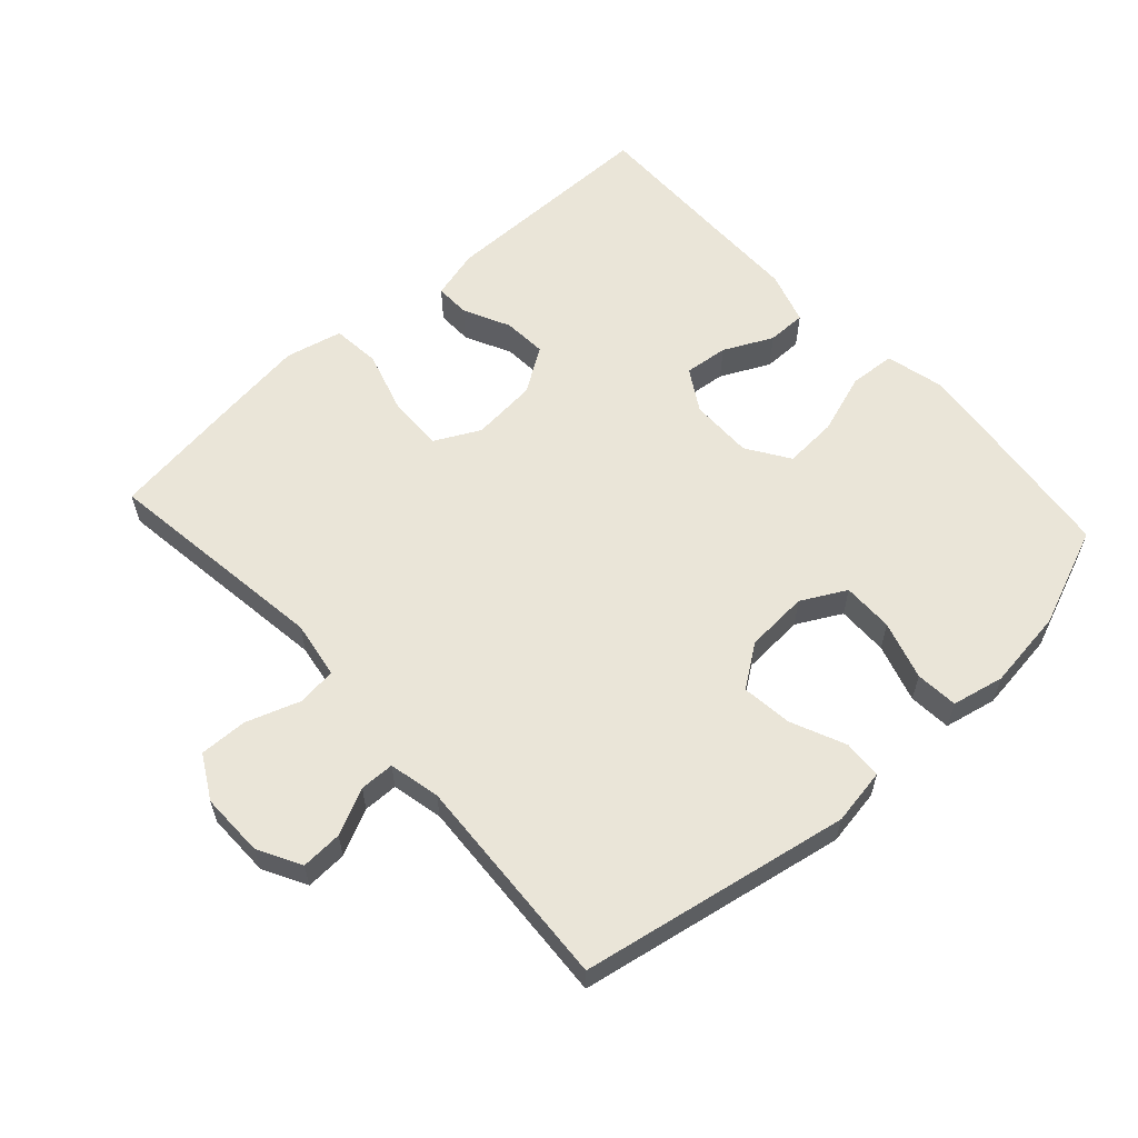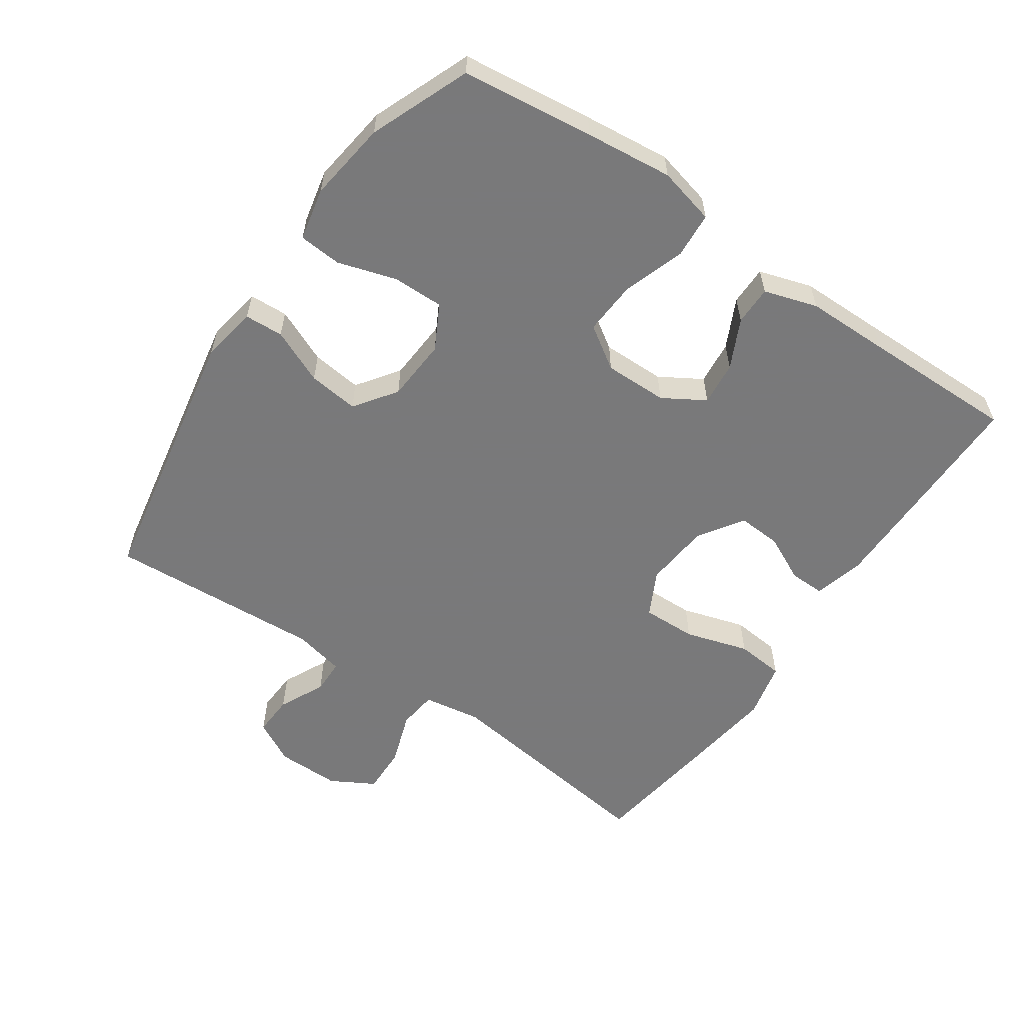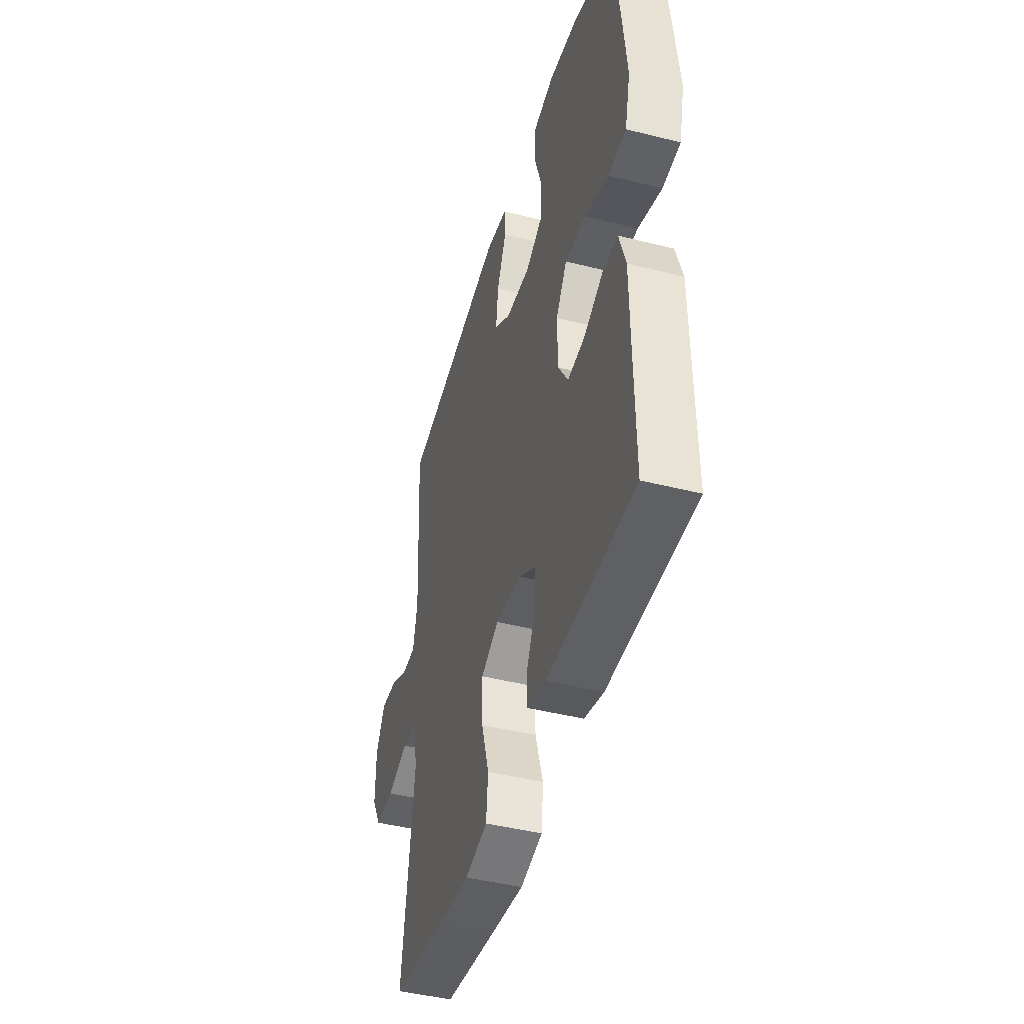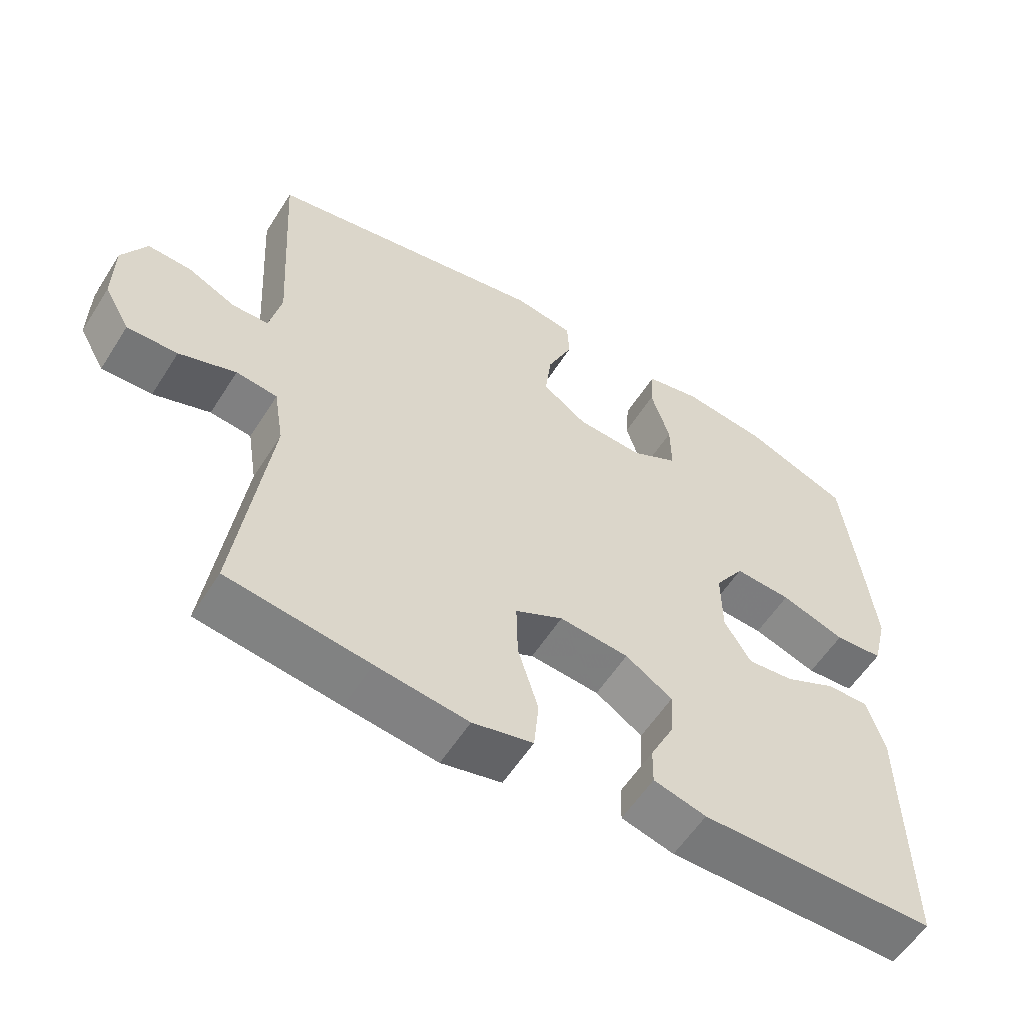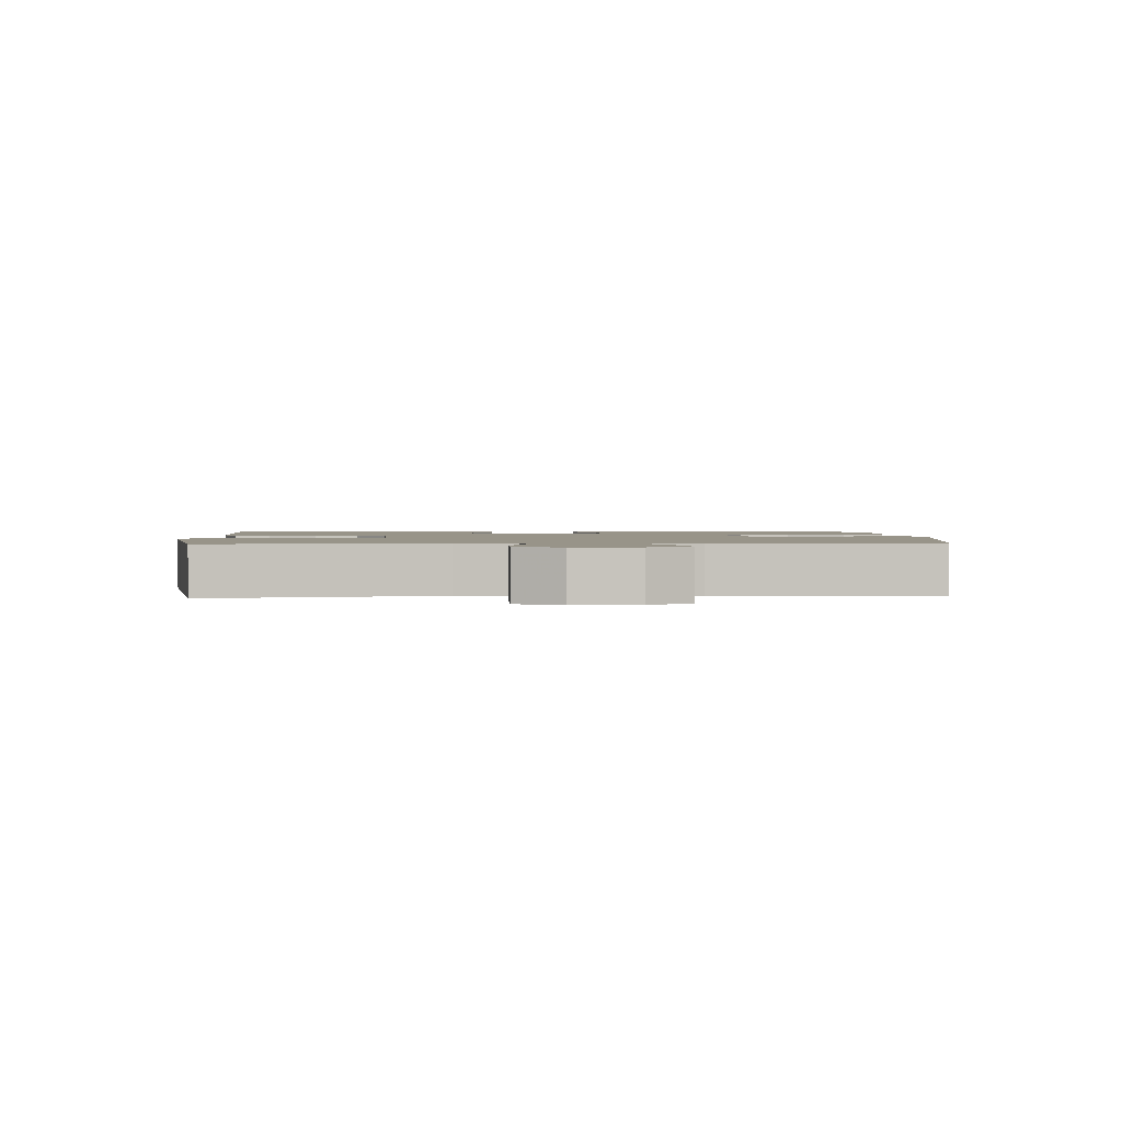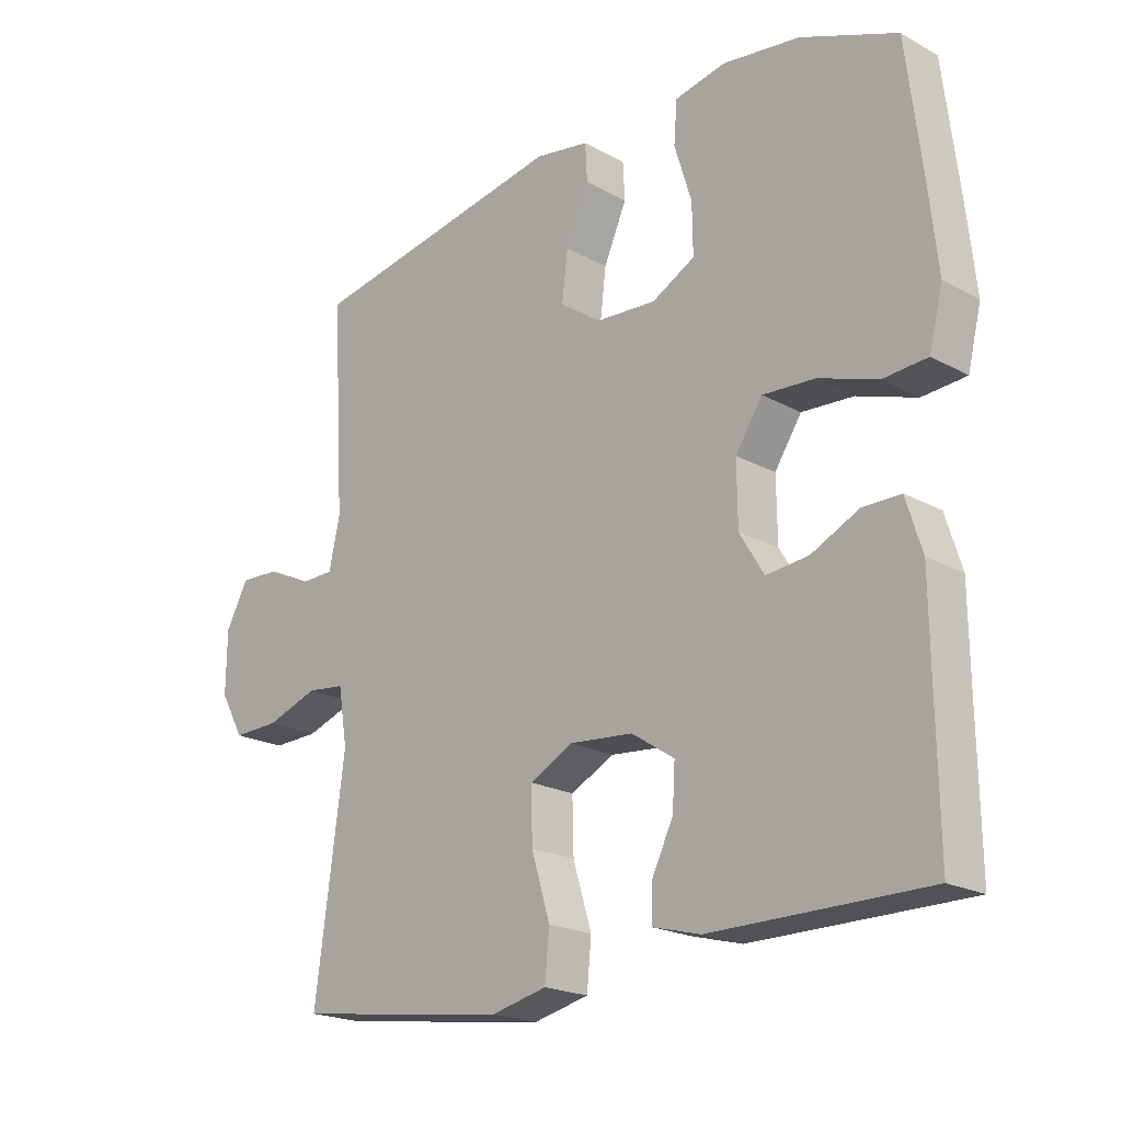
<metadata>
{"format":"obj","ext":"obj","renderer":"f3d","projection":"perspective","resolution":1024,"background":"white","views":[{"elev":59.5,"azim":-42.3,"up":"+Y"},{"elev":-57.8,"azim":55.5,"up":"+Y"},{"elev":-44.3,"azim":73.6,"up":"+Z"},{"elev":-57.4,"azim":-32.1,"up":"+Z"},{"elev":1.7,"azim":-94.5,"up":"+Y"},{"elev":-20.5,"azim":45.1,"up":"+Z"}]}
</metadata>
<code>
v -0.5 0.07 -0.5
v -0.454 0.07 -0.157
v -0.468 0.07 -0.07
v -0.527 0.07 -0.063
v -0.608 0.07 -0.091
v -0.68 0.07 -0.093
v -0.717 0.07 -0.027
v -0.716 0.07 0.069
v -0.681 0.07 0.134
v -0.619 0.07 0.131
v -0.55 0.07 0.098
v -0.498 0.07 0.099
v -0.481 0.07 0.176
v -0.5 0.07 0.5
v -0.095 0.07 0.575
v -0.01 0.07 0.561
v -0.007 0.07 0.503
v -0.043 0.07 0.421
v -0.052 0.07 0.345
v 0.011 0.07 0.3
v 0.106 0.07 0.294
v 0.173 0.07 0.33
v 0.172 0.07 0.407
v 0.145 0.07 0.495
v 0.15 0.07 0.559
v 0.229 0.07 0.576
v 0.35 0.07 0.56
v 0.5 0.07 0.5
v 0.524 0.07 0.301
v 0.538 0.07 0.17
v 0.517 0.07 0.084
v 0.448 0.07 0.079
v 0.356 0.07 0.11
v 0.275 0.07 0.115
v 0.233 0.07 0.051
v 0.234 0.07 -0.044
v 0.272 0.07 -0.107
v 0.338 0.07 -0.1
v 0.412 0.07 -0.064
v 0.471 0.07 -0.064
v 0.496 0.07 -0.144
v 0.497 0.07 -0.269
v 0.5 0.07 -0.5
v 0.165 0.07 -0.501
v 0.09 0.07 -0.481
v 0.091 0.07 -0.428
v 0.125 0.07 -0.358
v 0.129 0.07 -0.292
v 0.062 0.07 -0.248
v -0.037 0.07 -0.239
v -0.105 0.07 -0.274
v -0.103 0.07 -0.356
v -0.074 0.07 -0.452
v -0.081 0.07 -0.525
v -0.167 0.07 -0.545
v -0.298 0.07 -0.528
v -0.5 0 -0.5
v -0.454 0 -0.157
v -0.468 0 -0.07
v -0.527 0 -0.063
v -0.608 0 -0.091
v -0.68 0 -0.093
v -0.717 0 -0.027
v -0.716 0 0.069
v -0.681 0 0.134
v -0.619 0 0.131
v -0.55 0 0.098
v -0.498 0 0.099
v -0.481 0 0.176
v -0.5 0 0.5
v -0.095 0 0.575
v -0.01 0 0.561
v -0.007 0 0.503
v -0.043 0 0.421
v -0.052 0 0.345
v 0.011 0 0.3
v 0.106 0 0.294
v 0.173 0 0.33
v 0.172 0 0.407
v 0.145 0 0.495
v 0.15 0 0.559
v 0.229 0 0.576
v 0.35 0 0.56
v 0.5 0 0.5
v 0.524 0 0.301
v 0.538 0 0.17
v 0.517 0 0.084
v 0.448 0 0.079
v 0.356 0 0.11
v 0.275 0 0.115
v 0.233 0 0.051
v 0.234 0 -0.044
v 0.272 0 -0.107
v 0.338 0 -0.1
v 0.412 0 -0.064
v 0.471 0 -0.064
v 0.496 0 -0.144
v 0.497 0 -0.269
v 0.5 0 -0.5
v 0.165 0 -0.501
v 0.09 0 -0.481
v 0.091 0 -0.428
v 0.125 0 -0.358
v 0.129 0 -0.292
v 0.062 0 -0.248
v -0.037 0 -0.239
v -0.105 0 -0.274
v -0.103 0 -0.356
v -0.074 0 -0.452
v -0.081 0 -0.525
v -0.167 0 -0.545
v -0.298 0 -0.528
f 56 1 2
f 55 56 2
f 54 55 2
f 53 54 2
f 52 53 2
f 51 52 2 3
f 50 51 3
f 49 50 3
f 45 46 47
f 44 45 47
f 43 44 47
f 42 43 47
f 42 47 48
f 41 42 48
f 40 41 48
f 39 40 48
f 38 39 48
f 37 38 48 49
f 31 32 33
f 30 31 33
f 29 30 33
f 28 29 33
f 27 28 33
f 26 27 33
f 25 26 33
f 24 25 33
f 23 24 33
f 22 23 33 34
f 21 22 34 35
f 16 17 18
f 15 16 18
f 14 15 18
f 13 14 18
f 12 13 18 19
f 9 10 11
f 8 9 11
f 7 8 11
f 6 7 11
f 5 6 11
f 4 5 11
f 3 4 11 12
f 12 19 20
f 3 12 20
f 49 3 20
f 37 49 20
f 36 37 20
f 20 21 35 36
f 58 57 112
f 58 112 111
f 58 111 110
f 58 110 109
f 58 109 108
f 59 58 108 107
f 59 107 106
f 59 106 105
f 103 102 101
f 103 101 100
f 103 100 99
f 103 99 98
f 104 103 98
f 104 98 97
f 104 97 96
f 104 96 95
f 104 95 94
f 105 104 94 93
f 89 88 87
f 89 87 86
f 89 86 85
f 89 85 84
f 89 84 83
f 89 83 82
f 89 82 81
f 89 81 80
f 89 80 79
f 90 89 79 78
f 91 90 78 77
f 74 73 72
f 74 72 71
f 74 71 70
f 74 70 69
f 75 74 69 68
f 67 66 65
f 67 65 64
f 67 64 63
f 67 63 62
f 67 62 61
f 67 61 60
f 68 67 60 59
f 76 75 68
f 76 68 59
f 76 59 105
f 76 105 93
f 76 93 92
f 92 91 77 76
f 1 57 58 2
f 2 58 59 3
f 3 59 60 4
f 4 60 61 5
f 5 61 62 6
f 6 62 63 7
f 7 63 64 8
f 8 64 65 9
f 9 65 66 10
f 10 66 67 11
f 11 67 68 12
f 12 68 69 13
f 13 69 70 14
f 14 70 71 15
f 15 71 72 16
f 16 72 73 17
f 17 73 74 18
f 18 74 75 19
f 19 75 76 20
f 20 76 77 21
f 21 77 78 22
f 22 78 79 23
f 23 79 80 24
f 24 80 81 25
f 25 81 82 26
f 26 82 83 27
f 27 83 84 28
f 28 84 85 29
f 29 85 86 30
f 30 86 87 31
f 31 87 88 32
f 32 88 89 33
f 33 89 90 34
f 34 90 91 35
f 35 91 92 36
f 36 92 93 37
f 37 93 94 38
f 38 94 95 39
f 39 95 96 40
f 40 96 97 41
f 41 97 98 42
f 42 98 99 43
f 43 99 100 44
f 44 100 101 45
f 45 101 102 46
f 46 102 103 47
f 47 103 104 48
f 48 104 105 49
f 49 105 106 50
f 50 106 107 51
f 51 107 108 52
f 52 108 109 53
f 53 109 110 54
f 54 110 111 55
f 55 111 112 56
f 56 112 57 1

</code>
